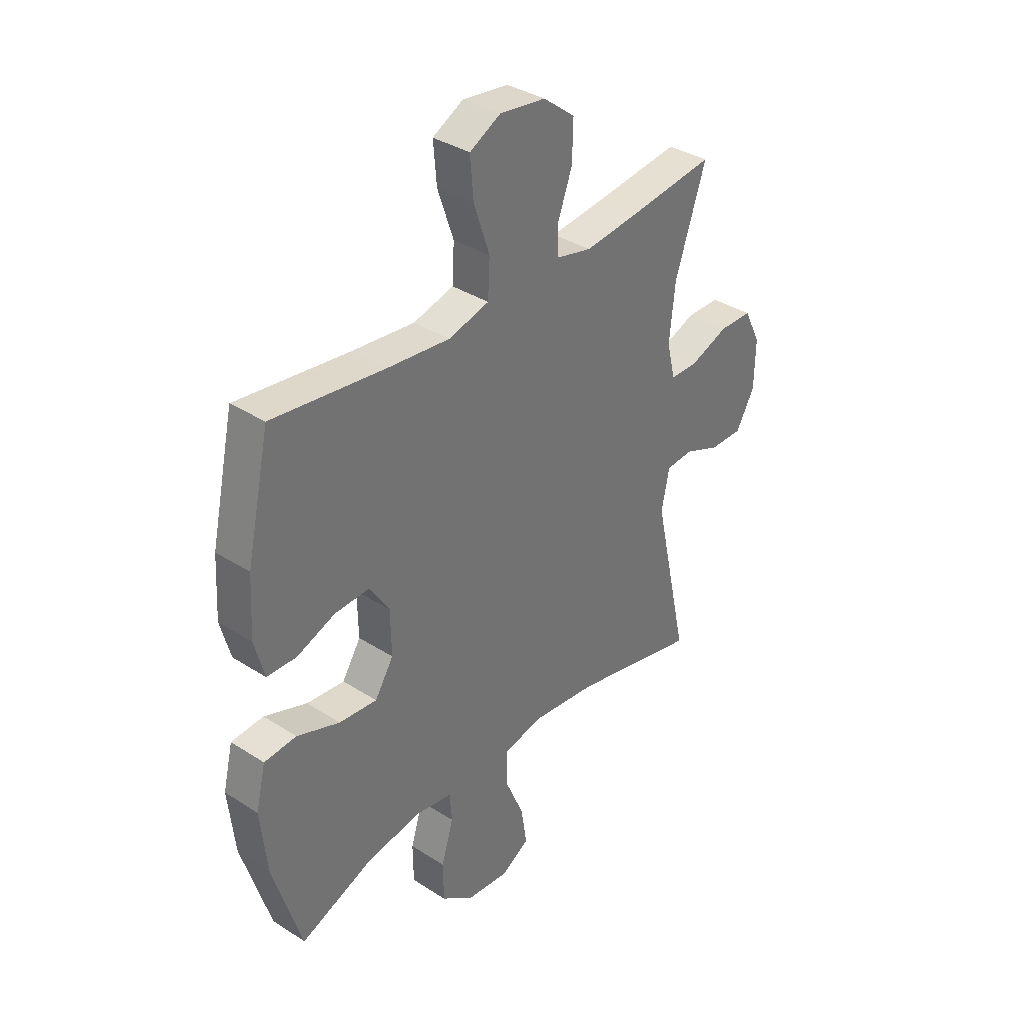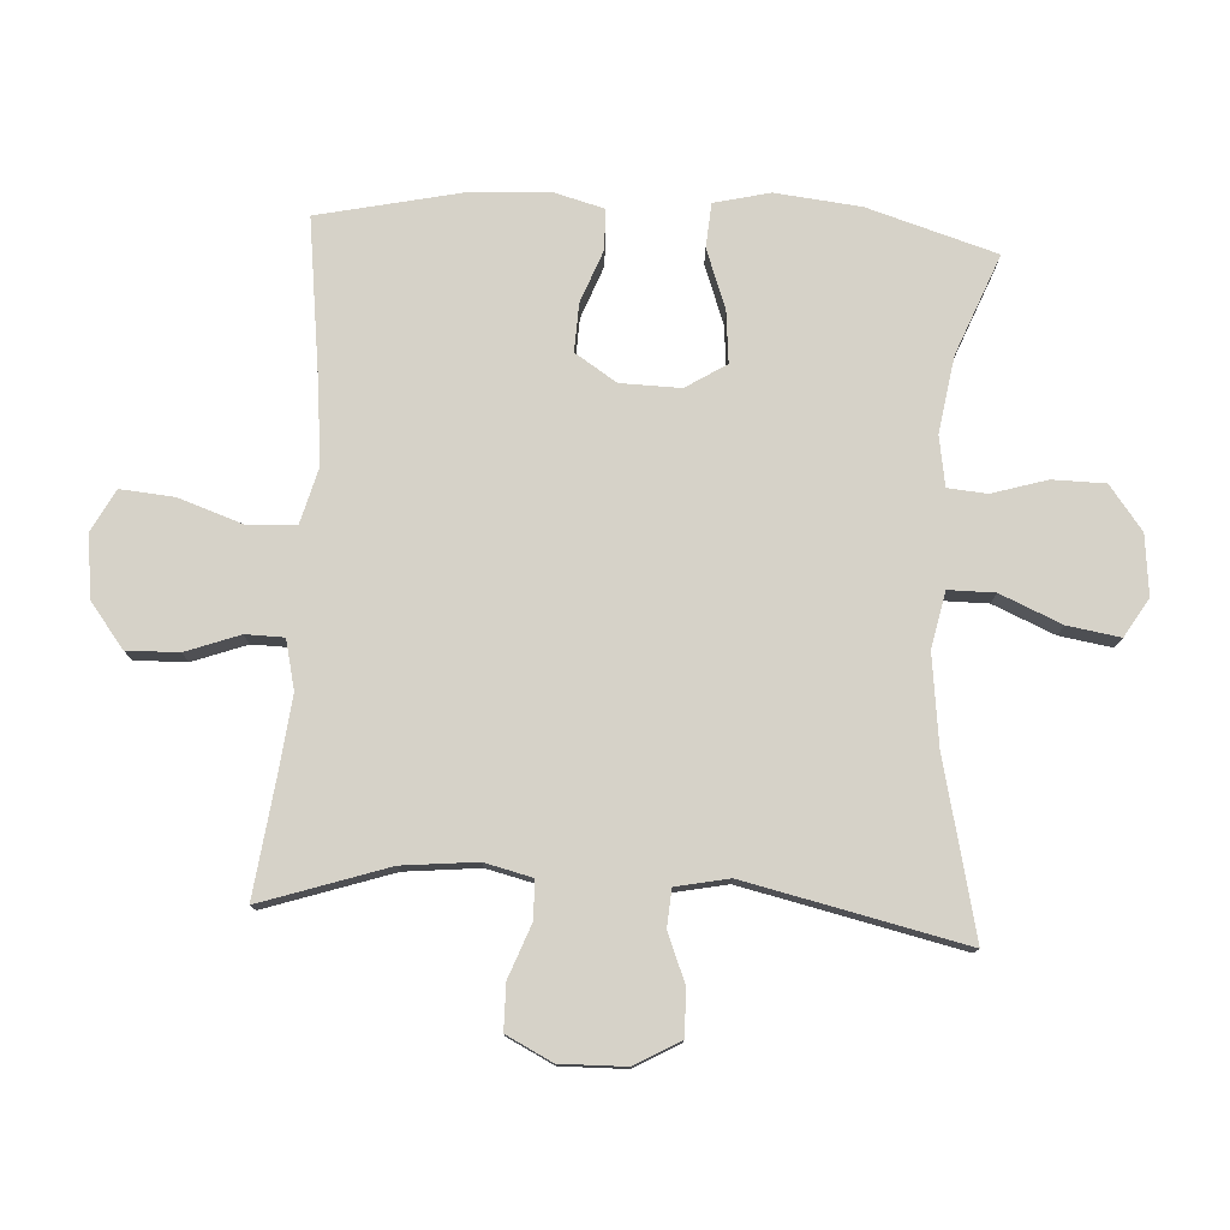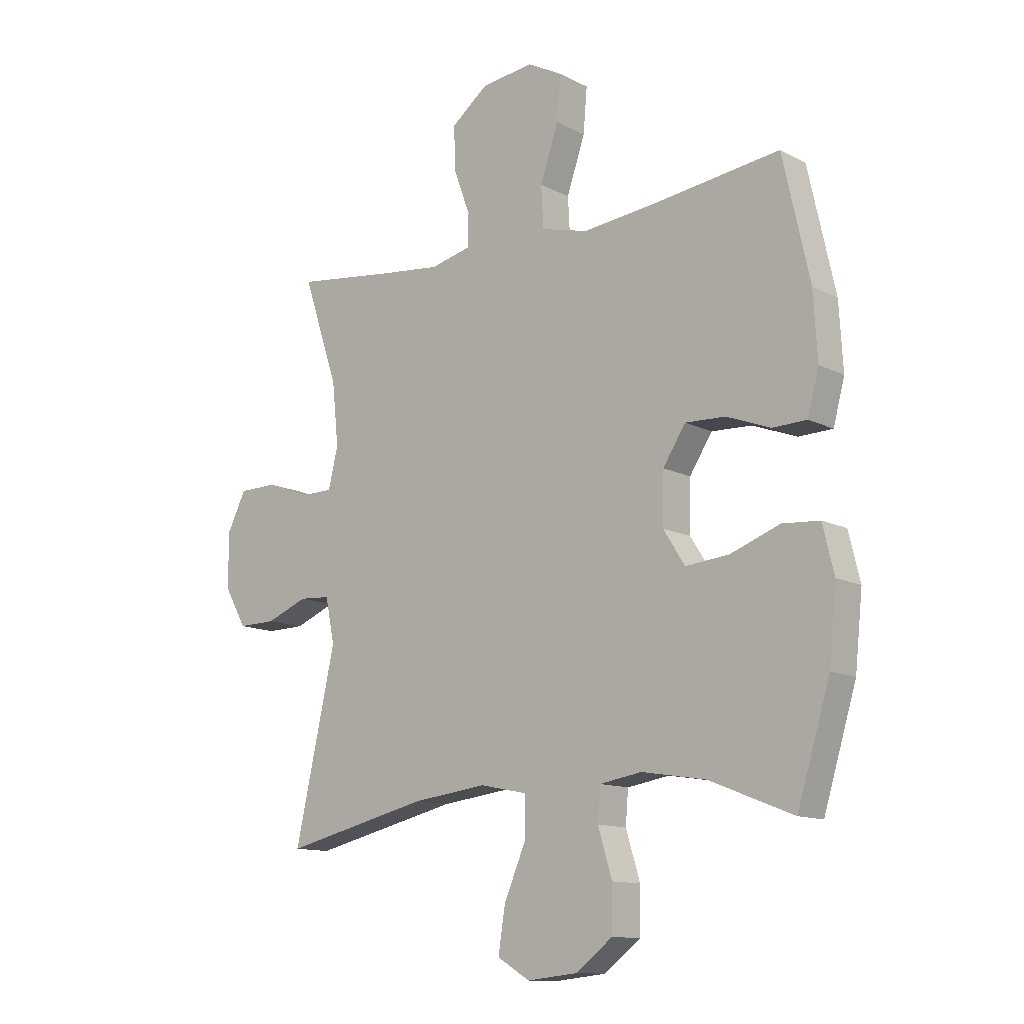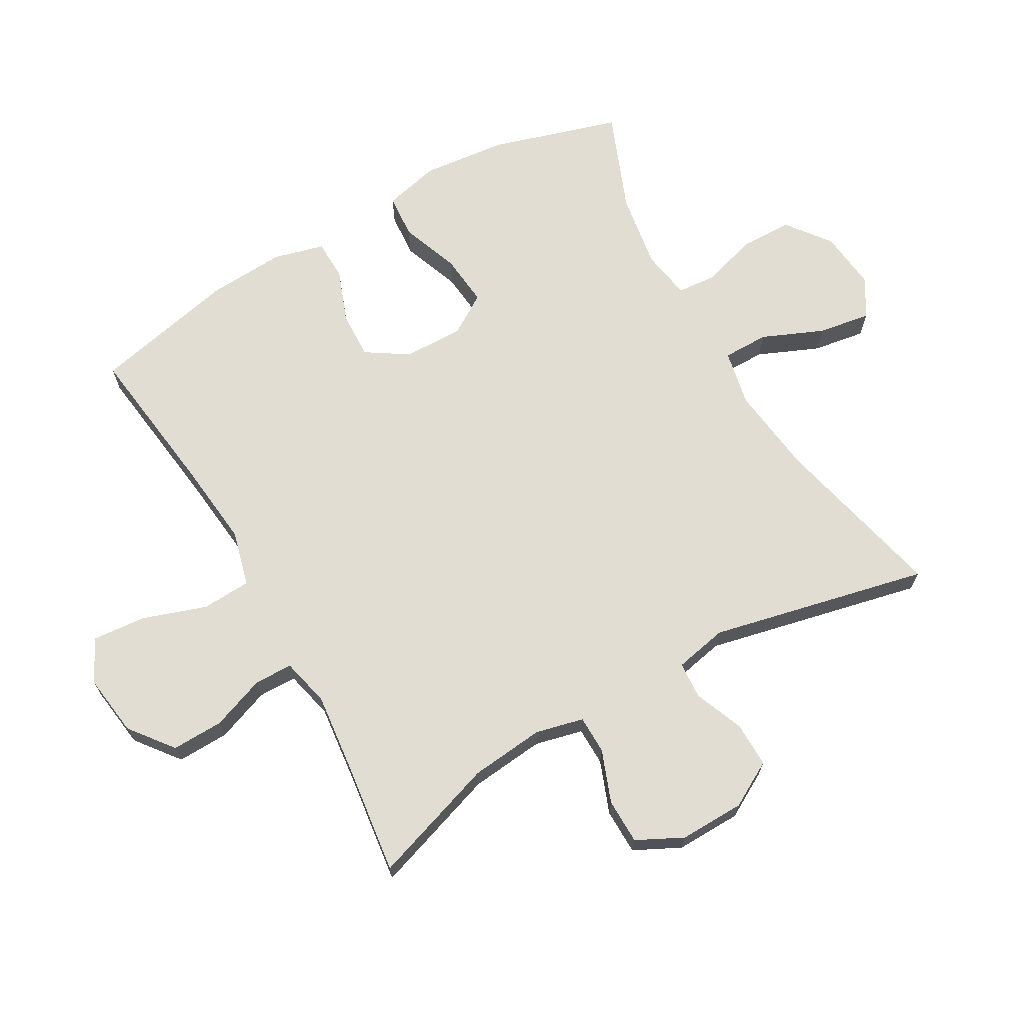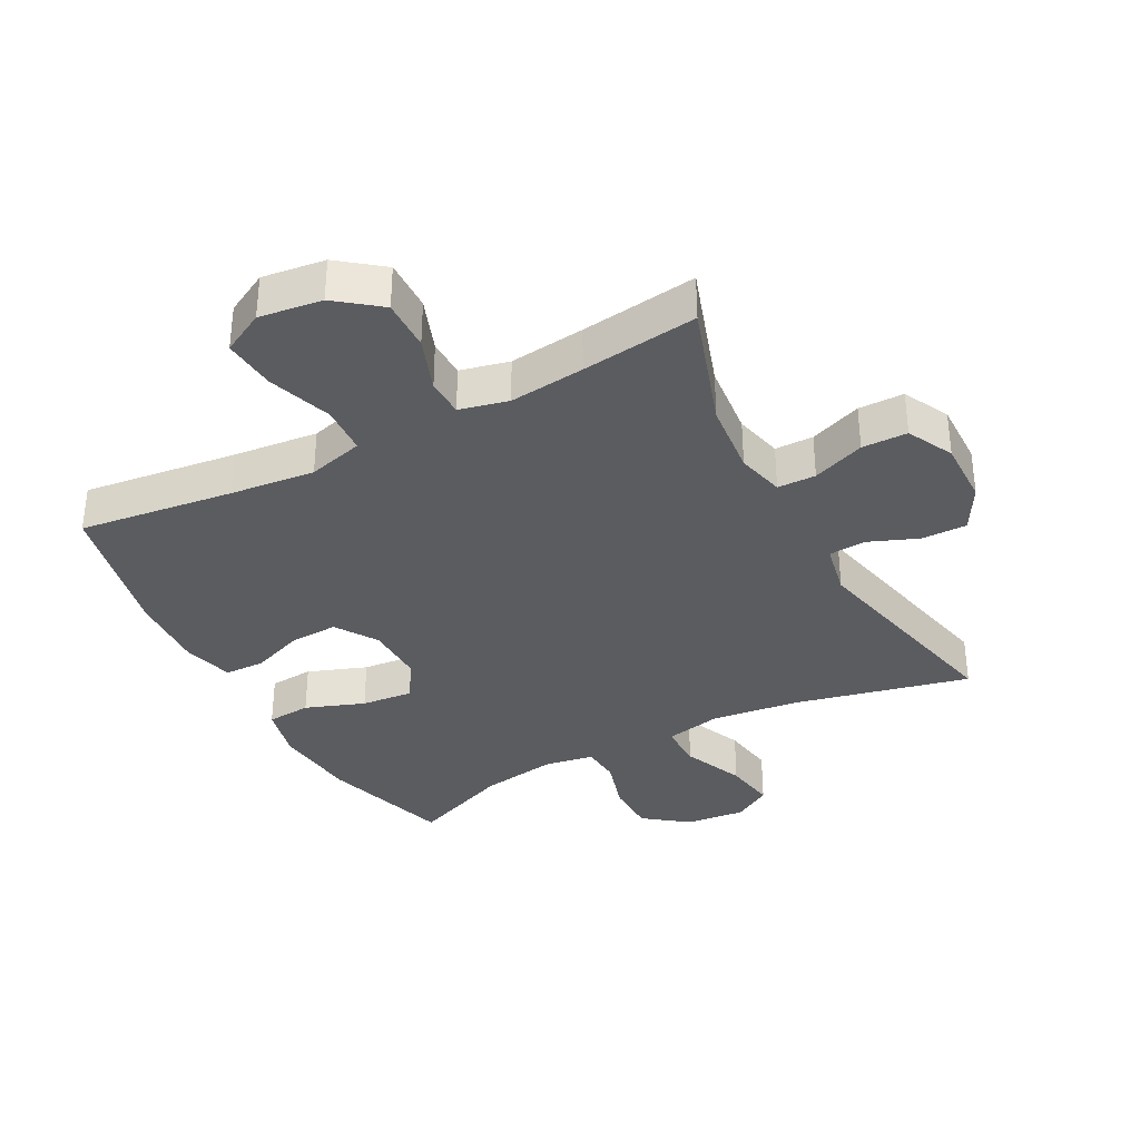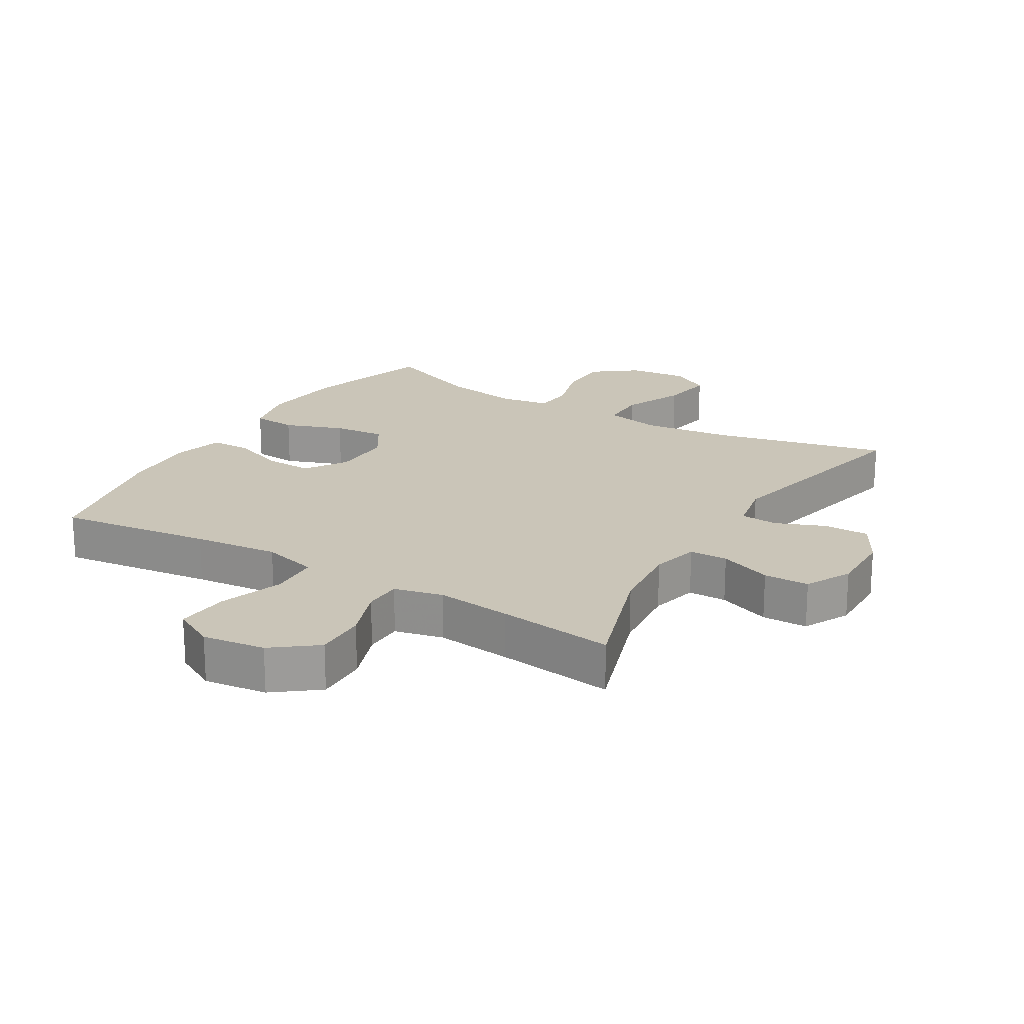
<metadata>
{"format":"obj","ext":"obj","renderer":"f3d","projection":"perspective","resolution":1024,"background":"white","views":[{"elev":35.9,"azim":-49.8,"up":"+Z"},{"elev":77.7,"azim":93.4,"up":"+Y"},{"elev":-12.3,"azim":-140.0,"up":"+Z"},{"elev":68.3,"azim":60.3,"up":"+Y"},{"elev":-34.9,"azim":28.1,"up":"+Y"},{"elev":20.5,"azim":31.1,"up":"+Y"}]}
</metadata>
<code>
v -0.5 0.07 0.5
v -0.259 0.07 0.469
v -0.126 0.07 0.455
v -0.039 0.07 0.478
v -0.035 0.07 0.555
v -0.069 0.07 0.655
v -0.076 0.07 0.738
v -0.01 0.07 0.773
v 0.088 0.07 0.76
v 0.156 0.07 0.707
v 0.154 0.07 0.626
v 0.123 0.07 0.542
v 0.124 0.07 0.482
v 0.2 0.07 0.464
v 0.318 0.07 0.477
v 0.5 0.07 0.5
v 0.434 0.07 0.303
v 0.422 0.07 0.187
v 0.44 0.07 0.112
v 0.5 0.07 0.111
v 0.582 0.07 0.142
v 0.653 0.07 0.141
v 0.689 0.07 0.069
v 0.687 0.07 -0.033
v 0.647 0.07 -0.104
v 0.576 0.07 -0.103
v 0.499 0.07 -0.072
v 0.441 0.07 -0.076
v 0.424 0.07 -0.159
v 0.5 0.07 -0.5
v 0.227 0.07 -0.436
v 0.089 0.07 -0.419
v 0.001 0.07 -0.437
v 0.001 0.07 -0.509
v 0.042 0.07 -0.605
v 0.055 0.07 -0.687
v -0.005 0.07 -0.723
v -0.099 0.07 -0.713
v -0.167 0.07 -0.661
v -0.168 0.07 -0.579
v -0.142 0.07 -0.493
v -0.147 0.07 -0.432
v -0.225 0.07 -0.419
v -0.344 0.07 -0.438
v -0.5 0.07 -0.5
v -0.561 0.07 -0.299
v -0.575 0.07 -0.166
v -0.554 0.07 -0.079
v -0.485 0.07 -0.074
v -0.393 0.07 -0.108
v -0.312 0.07 -0.116
v -0.272 0.07 -0.053
v -0.274 0.07 0.041
v -0.316 0.07 0.106
v -0.391 0.07 0.103
v -0.473 0.07 0.072
v -0.536 0.07 0.074
v -0.557 0.07 0.153
v -0.55 0.07 0.274
v -0.5 0 0.5
v -0.259 0 0.469
v -0.126 0 0.455
v -0.039 0 0.478
v -0.035 0 0.555
v -0.069 0 0.655
v -0.076 0 0.738
v -0.01 0 0.773
v 0.088 0 0.76
v 0.156 0 0.707
v 0.154 0 0.626
v 0.123 0 0.542
v 0.124 0 0.482
v 0.2 0 0.464
v 0.318 0 0.477
v 0.5 0 0.5
v 0.434 0 0.303
v 0.422 0 0.187
v 0.44 0 0.112
v 0.5 0 0.111
v 0.582 0 0.142
v 0.653 0 0.141
v 0.689 0 0.069
v 0.687 0 -0.033
v 0.647 0 -0.104
v 0.576 0 -0.103
v 0.499 0 -0.072
v 0.441 0 -0.076
v 0.424 0 -0.159
v 0.5 0 -0.5
v 0.227 0 -0.436
v 0.089 0 -0.419
v 0.001 0 -0.437
v 0.001 0 -0.509
v 0.042 0 -0.605
v 0.055 0 -0.687
v -0.005 0 -0.723
v -0.099 0 -0.713
v -0.167 0 -0.661
v -0.168 0 -0.579
v -0.142 0 -0.493
v -0.147 0 -0.432
v -0.225 0 -0.419
v -0.344 0 -0.438
v -0.5 0 -0.5
v -0.561 0 -0.299
v -0.575 0 -0.166
v -0.554 0 -0.079
v -0.485 0 -0.074
v -0.393 0 -0.108
v -0.312 0 -0.116
v -0.272 0 -0.053
v -0.274 0 0.041
v -0.316 0 0.106
v -0.391 0 0.103
v -0.473 0 0.072
v -0.536 0 0.074
v -0.557 0 0.153
v -0.55 0 0.274
f 59 1 2
f 58 59 2
f 57 58 2
f 56 57 2
f 55 56 2
f 54 55 2 3
f 53 54 3 4
f 52 53 4
f 48 49 50
f 47 48 50
f 46 47 50
f 45 46 50
f 44 45 50
f 43 44 50 51
f 42 43 51 52
f 39 40 41
f 38 39 41
f 37 38 41
f 36 37 41
f 35 36 41
f 34 35 41
f 33 34 41 42
f 42 52 4
f 33 42 4
f 32 33 4
f 29 30 31
f 32 4 5
f 31 32 5
f 29 31 5
f 28 29 5
f 25 26 27
f 24 25 27
f 23 24 27
f 22 23 27
f 21 22 27
f 20 21 27
f 19 20 27 28
f 15 16 17
f 14 15 17 18
f 18 19 28
f 14 18 28
f 13 14 28
f 10 11 12
f 9 10 12
f 8 9 12 13
f 5 6 7
f 28 5 7
f 13 28 7
f 7 8 13
f 61 60 118
f 61 118 117
f 61 117 116
f 61 116 115
f 61 115 114
f 62 61 114 113
f 63 62 113 112
f 63 112 111
f 109 108 107
f 109 107 106
f 109 106 105
f 109 105 104
f 109 104 103
f 110 109 103 102
f 111 110 102 101
f 100 99 98
f 100 98 97
f 100 97 96
f 100 96 95
f 100 95 94
f 100 94 93
f 101 100 93 92
f 63 111 101
f 63 101 92
f 63 92 91
f 90 89 88
f 64 63 91
f 64 91 90
f 64 90 88
f 64 88 87
f 86 85 84
f 86 84 83
f 86 83 82
f 86 82 81
f 86 81 80
f 86 80 79
f 87 86 79 78
f 76 75 74
f 77 76 74 73
f 87 78 77
f 87 77 73
f 87 73 72
f 71 70 69
f 71 69 68
f 72 71 68 67
f 66 65 64
f 66 64 87
f 66 87 72
f 72 67 66
f 1 60 61 2
f 2 61 62 3
f 3 62 63 4
f 4 63 64 5
f 5 64 65 6
f 6 65 66 7
f 7 66 67 8
f 8 67 68 9
f 9 68 69 10
f 10 69 70 11
f 11 70 71 12
f 12 71 72 13
f 13 72 73 14
f 14 73 74 15
f 15 74 75 16
f 16 75 76 17
f 17 76 77 18
f 18 77 78 19
f 19 78 79 20
f 20 79 80 21
f 21 80 81 22
f 22 81 82 23
f 23 82 83 24
f 24 83 84 25
f 25 84 85 26
f 26 85 86 27
f 27 86 87 28
f 28 87 88 29
f 29 88 89 30
f 30 89 90 31
f 31 90 91 32
f 32 91 92 33
f 33 92 93 34
f 34 93 94 35
f 35 94 95 36
f 36 95 96 37
f 37 96 97 38
f 38 97 98 39
f 39 98 99 40
f 40 99 100 41
f 41 100 101 42
f 42 101 102 43
f 43 102 103 44
f 44 103 104 45
f 45 104 105 46
f 46 105 106 47
f 47 106 107 48
f 48 107 108 49
f 49 108 109 50
f 50 109 110 51
f 51 110 111 52
f 52 111 112 53
f 53 112 113 54
f 54 113 114 55
f 55 114 115 56
f 56 115 116 57
f 57 116 117 58
f 58 117 118 59
f 59 118 60 1

</code>
